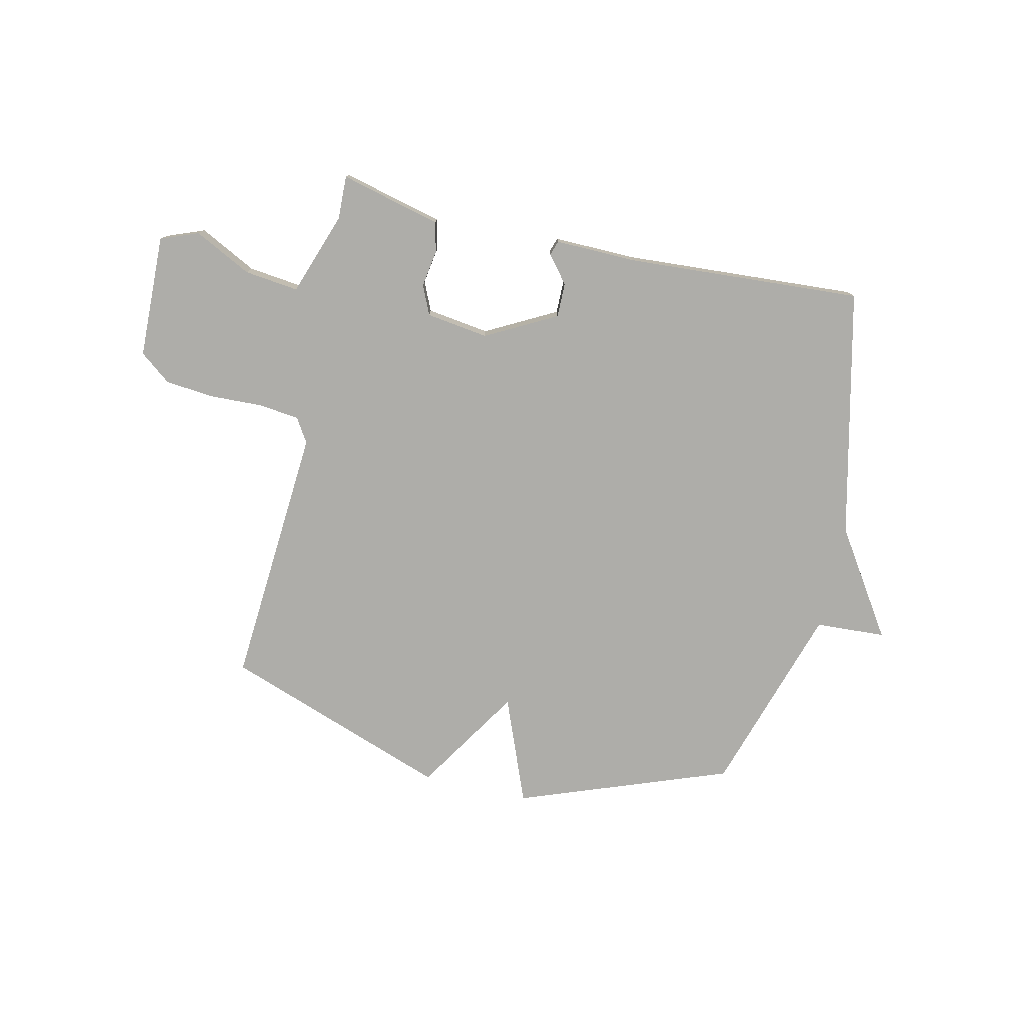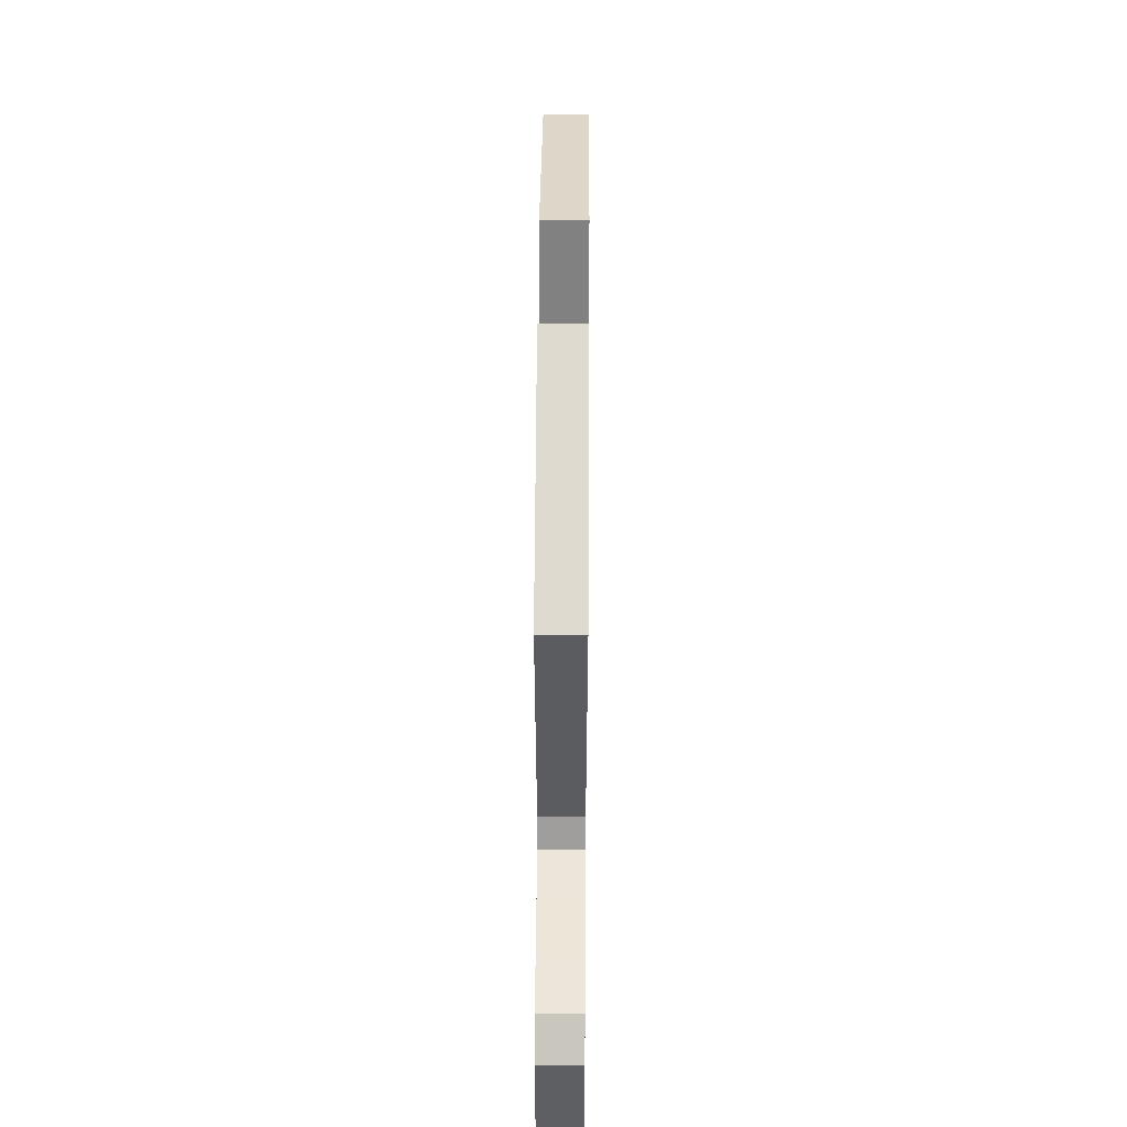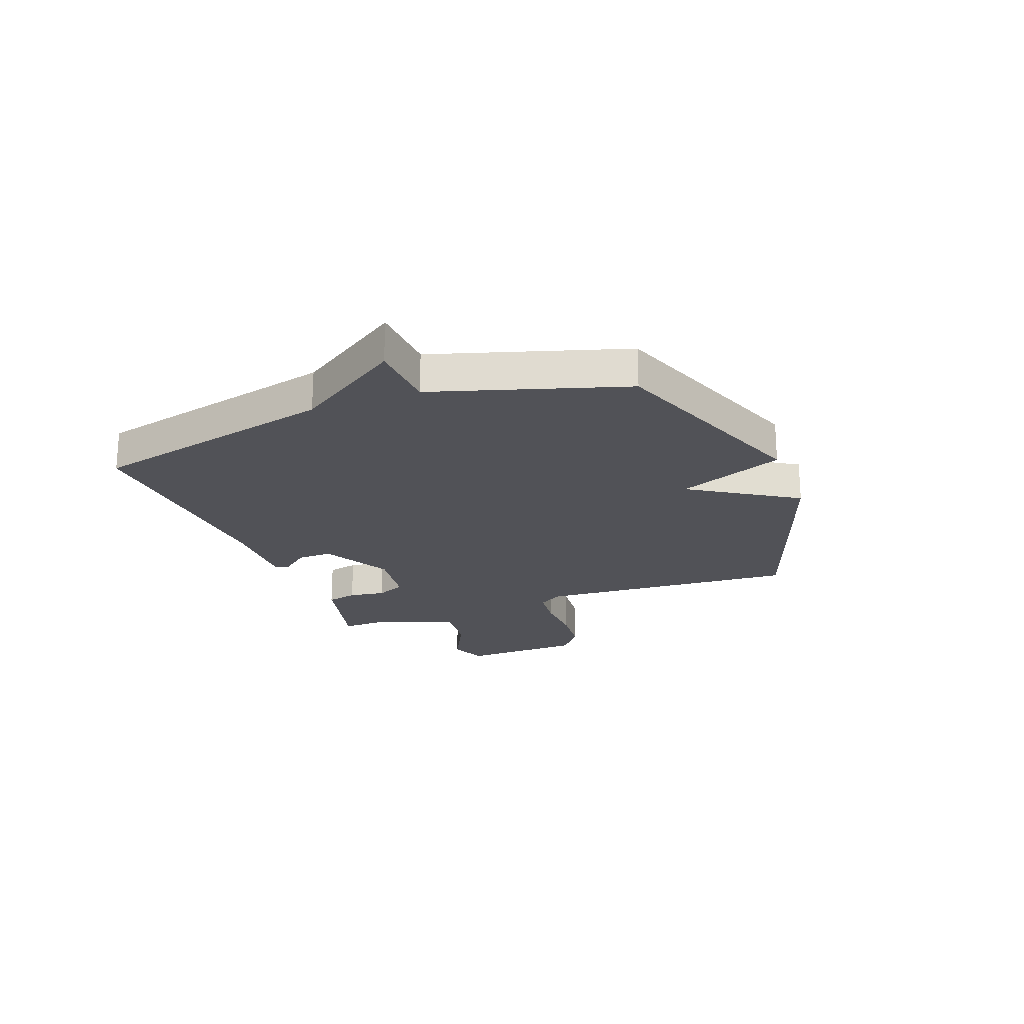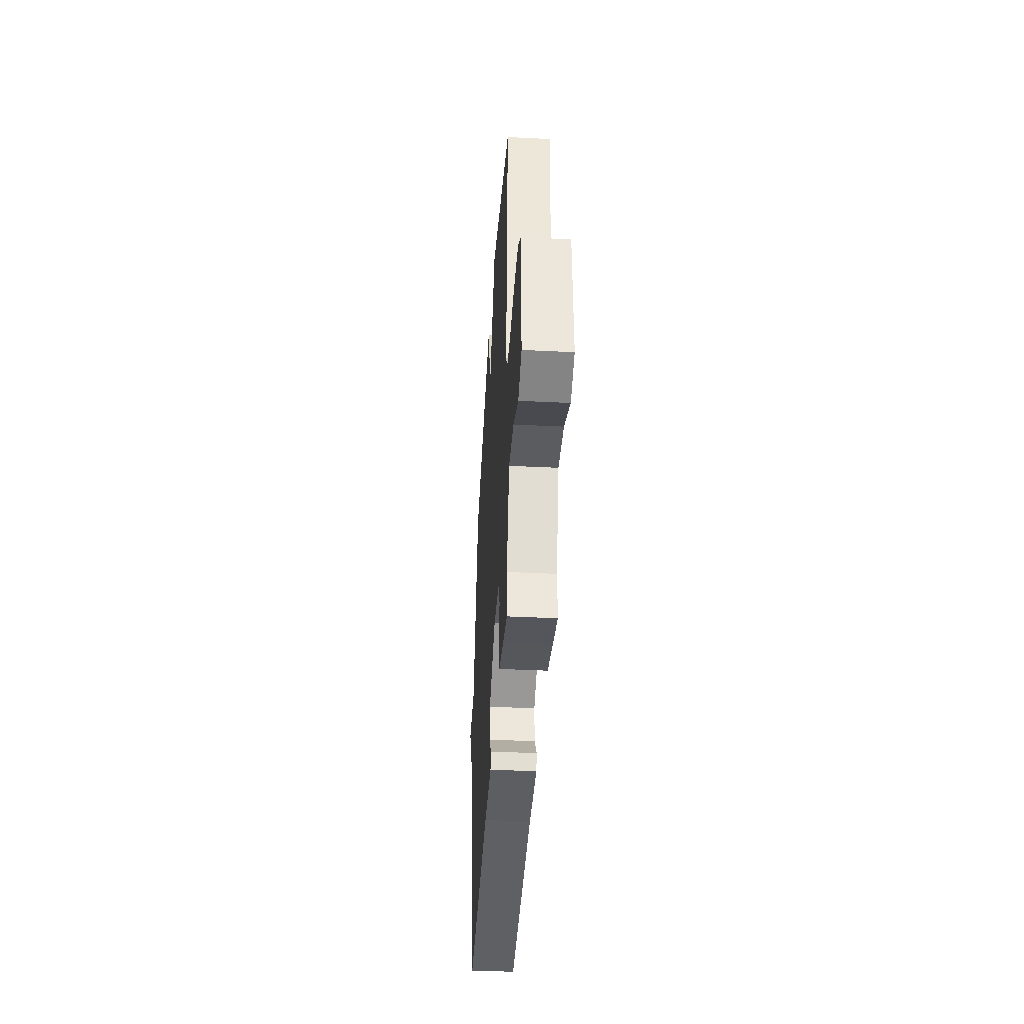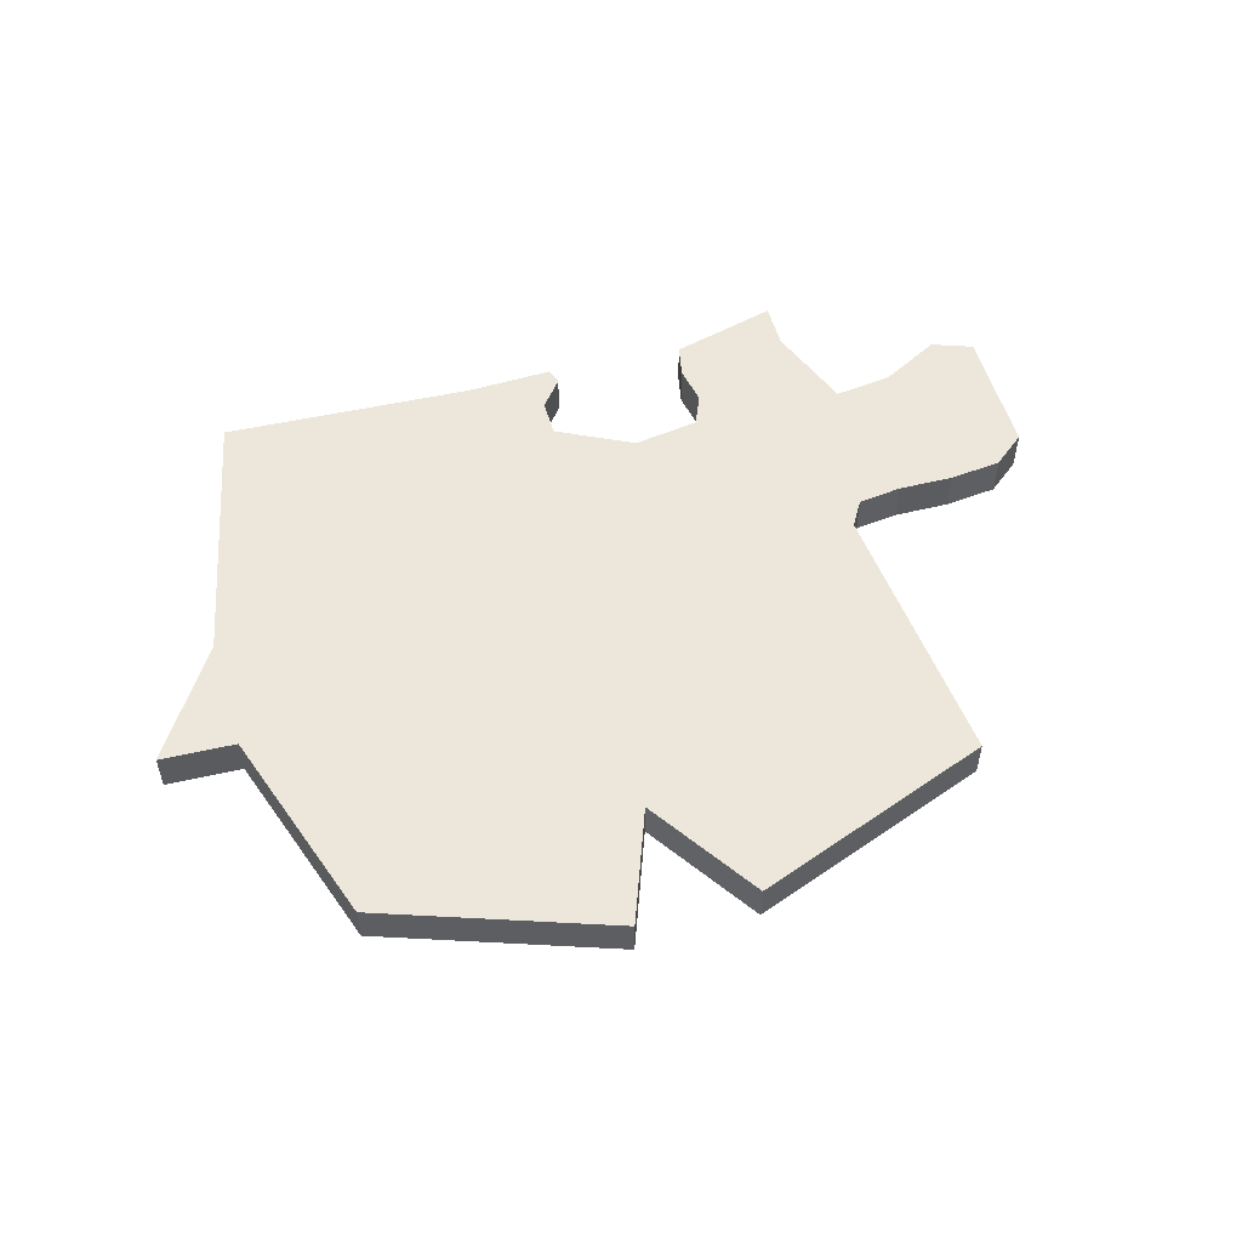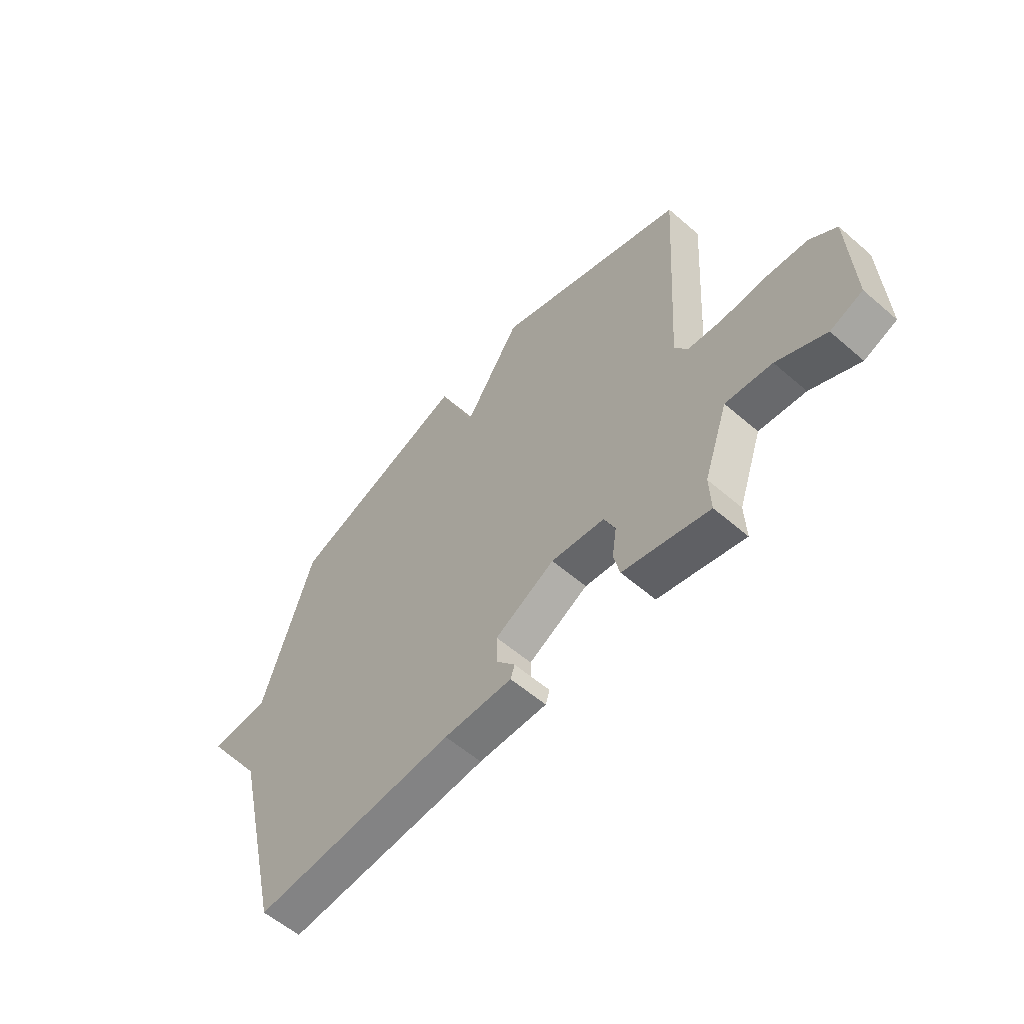
<metadata>
{"format":"obj","ext":"obj","renderer":"f3d","projection":"perspective","resolution":1024,"background":"white","views":[{"elev":-77.1,"azim":166.9,"up":"+Y"},{"elev":51.5,"azim":90.4,"up":"+Z"},{"elev":-21.5,"azim":-69.5,"up":"+Y"},{"elev":-40.1,"azim":86.5,"up":"+Z"},{"elev":52.6,"azim":-17.3,"up":"+Y"},{"elev":-58.0,"azim":48.2,"up":"+Z"}]}
</metadata>
<code>
v -0.5 0.07 0.5
v -0.114 0.07 0.645
v -0.036 0.07 0.451
v 0.086 0.07 0.645
v 0.5 0.07 0.5
v 0.469 0.07 0.02
v 0.497 0.07 -0.024
v 0.572 0.07 -0.032
v 0.667 0.07 -0.028
v 0.756 0.07 -0.036
v 0.813 0.07 -0.08
v 0.821 0.07 -0.305
v 0.752 0.07 -0.332
v 0.648 0.07 -0.28
v 0.549 0.07 -0.269
v 0.497 0.07 -0.42
v 0.5 0.07 -0.5
v 0.408 0.07 -0.477
v 0.316 0.07 -0.455
v 0.303 0.07 -0.399
v 0.313 0.07 -0.332
v 0.289 0.07 -0.279
v 0.175 0.07 -0.264
v 0.047 0.07 -0.333
v 0.048 0.07 -0.396
v 0.088 0.07 -0.445
v 0.079 0.07 -0.472
v -0.067 0.07 -0.47
v -0.5 0.07 -0.5
v -0.607 0.07 -0.049
v -0.735 0.07 0.143
v -0.607 0.07 0.151
v -0.5 0 0.5
v -0.114 0 0.645
v -0.036 0 0.451
v 0.086 0 0.645
v 0.5 0 0.5
v 0.469 0 0.02
v 0.497 0 -0.024
v 0.572 0 -0.032
v 0.667 0 -0.028
v 0.756 0 -0.036
v 0.813 0 -0.08
v 0.821 0 -0.305
v 0.752 0 -0.332
v 0.648 0 -0.28
v 0.549 0 -0.269
v 0.497 0 -0.42
v 0.5 0 -0.5
v 0.408 0 -0.477
v 0.316 0 -0.455
v 0.303 0 -0.399
v 0.313 0 -0.332
v 0.289 0 -0.279
v 0.175 0 -0.264
v 0.047 0 -0.333
v 0.048 0 -0.396
v 0.088 0 -0.445
v 0.079 0 -0.472
v -0.067 0 -0.47
v -0.5 0 -0.5
v -0.607 0 -0.049
v -0.735 0 0.143
v -0.607 0 0.151
f 30 31 32
f 1 2 3
f 32 1 3
f 30 32 3
f 29 30 3
f 28 29 3
f 25 26 27 28
f 24 25 28 3
f 4 5 6
f 3 4 6
f 24 3 6
f 23 24 6
f 22 23 6 7
f 21 22 7 8
f 21 8 9
f 20 21 9
f 19 20 9
f 18 19 9
f 16 17 18
f 15 16 18
f 15 18 9
f 9 10 11
f 15 9 11
f 14 15 11
f 11 12 13 14
f 64 63 62
f 35 34 33
f 35 33 64
f 35 64 62
f 35 62 61
f 35 61 60
f 60 59 58 57
f 35 60 57 56
f 38 37 36
f 38 36 35
f 38 35 56
f 38 56 55
f 39 38 55 54
f 40 39 54 53
f 41 40 53
f 41 53 52
f 41 52 51
f 41 51 50
f 50 49 48
f 50 48 47
f 41 50 47
f 43 42 41
f 43 41 47
f 43 47 46
f 46 45 44 43
f 1 33 34 2
f 2 34 35 3
f 3 35 36 4
f 4 36 37 5
f 5 37 38 6
f 6 38 39 7
f 7 39 40 8
f 8 40 41 9
f 9 41 42 10
f 10 42 43 11
f 11 43 44 12
f 12 44 45 13
f 13 45 46 14
f 14 46 47 15
f 15 47 48 16
f 16 48 49 17
f 17 49 50 18
f 18 50 51 19
f 19 51 52 20
f 20 52 53 21
f 21 53 54 22
f 22 54 55 23
f 23 55 56 24
f 24 56 57 25
f 25 57 58 26
f 26 58 59 27
f 27 59 60 28
f 28 60 61 29
f 29 61 62 30
f 30 62 63 31
f 31 63 64 32
f 32 64 33 1

</code>
